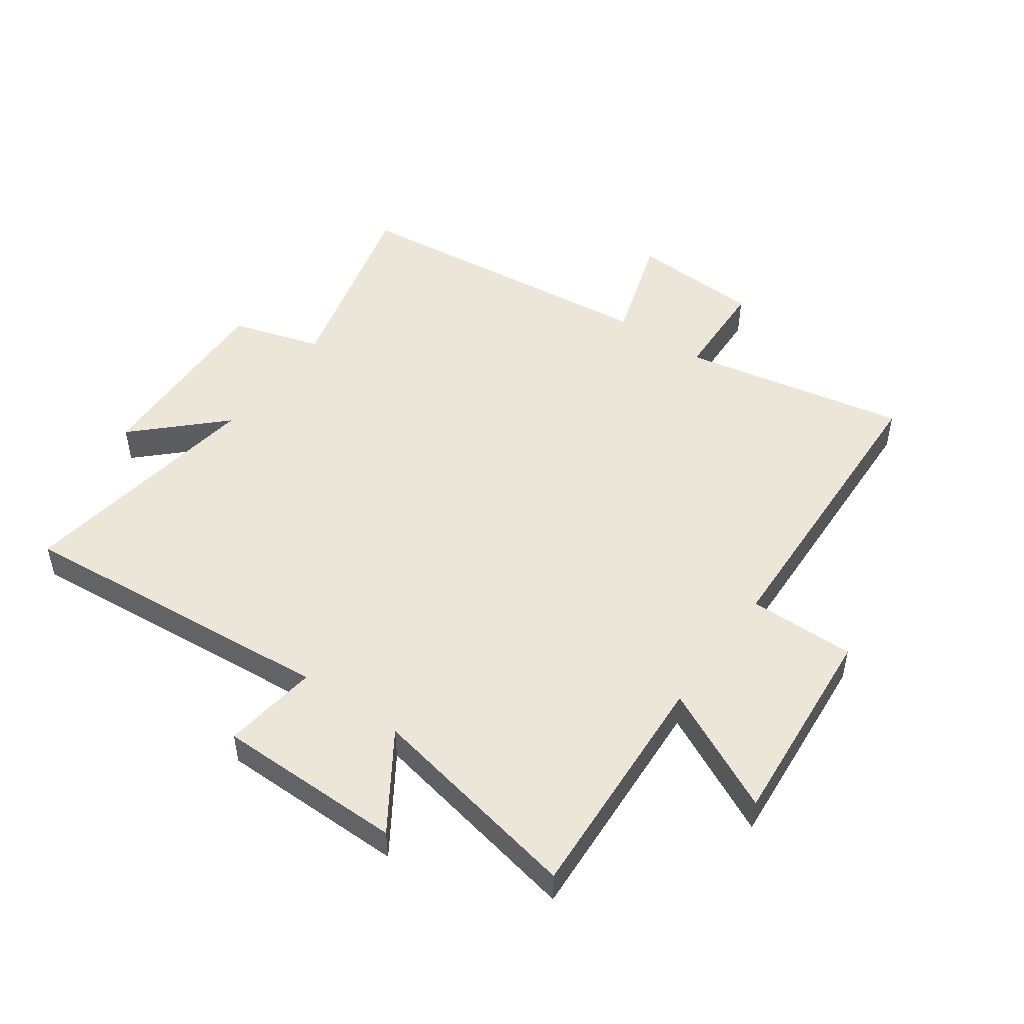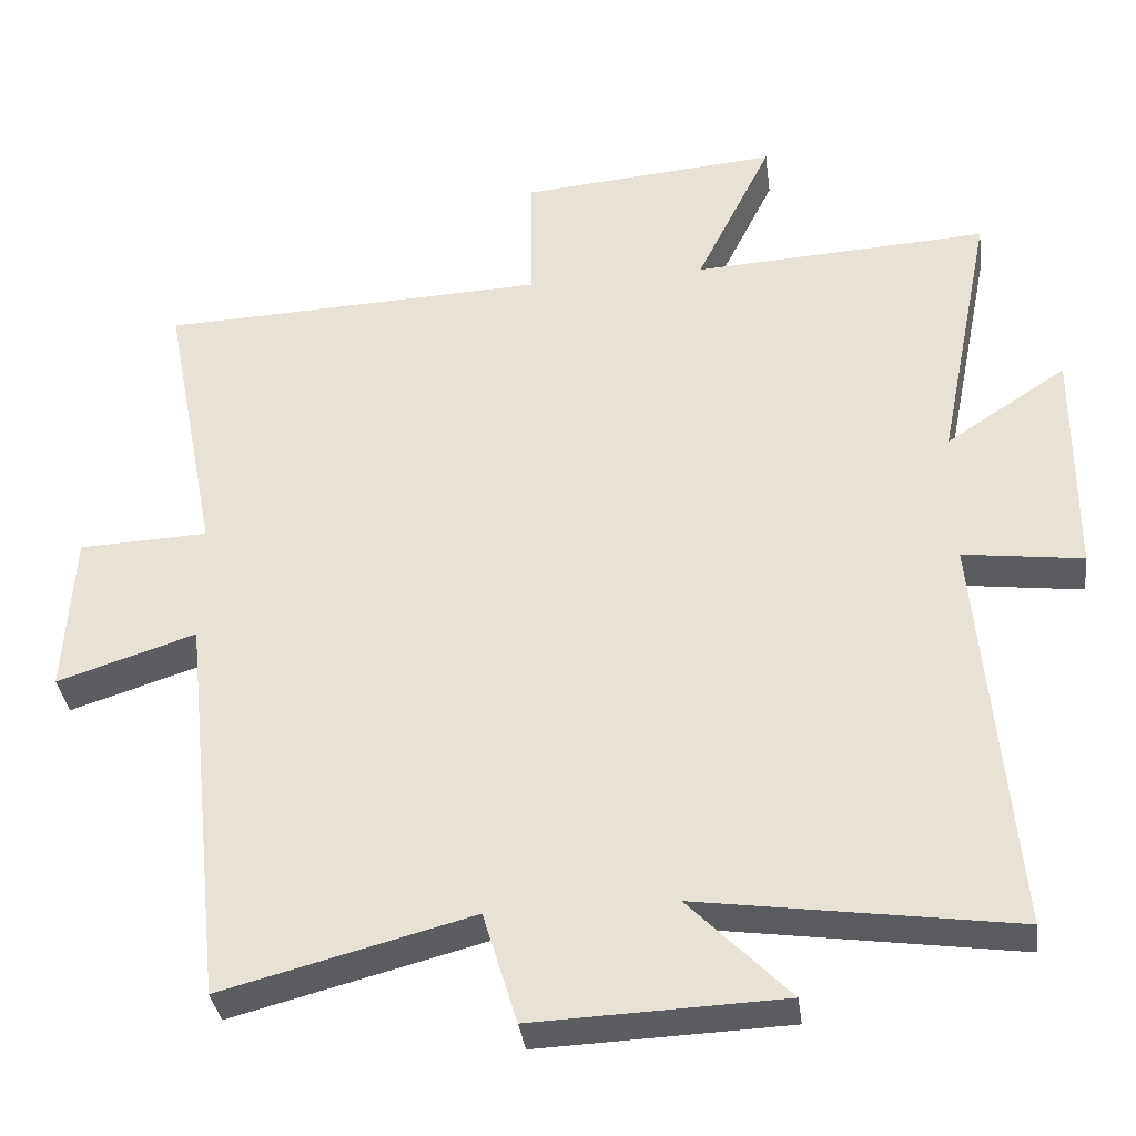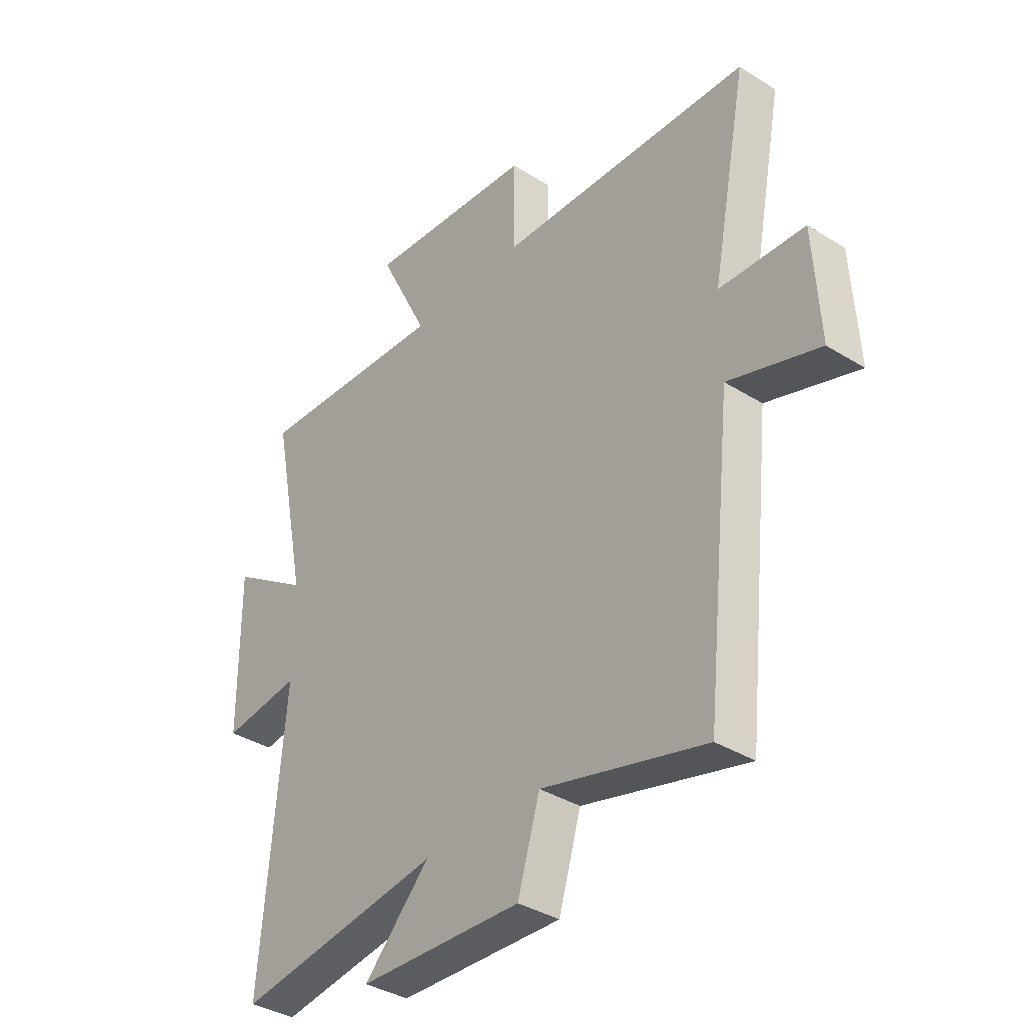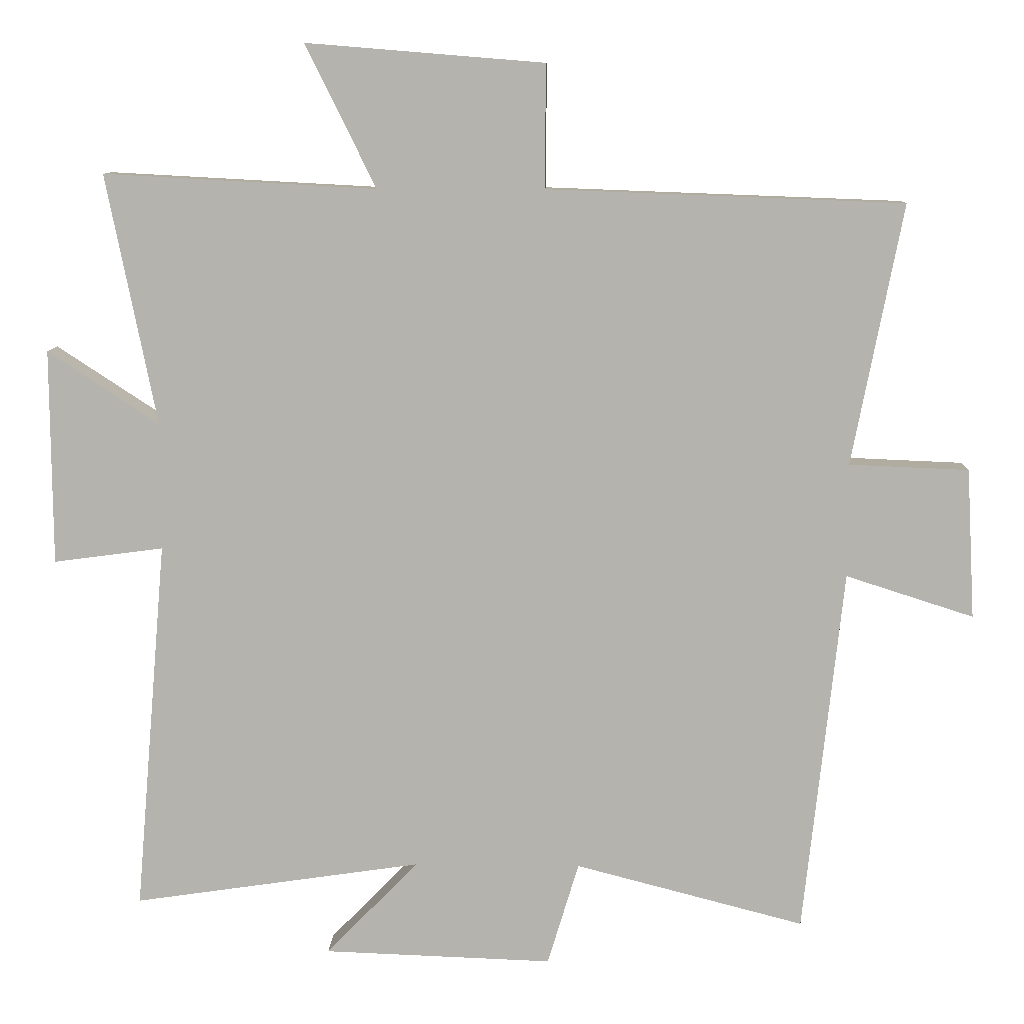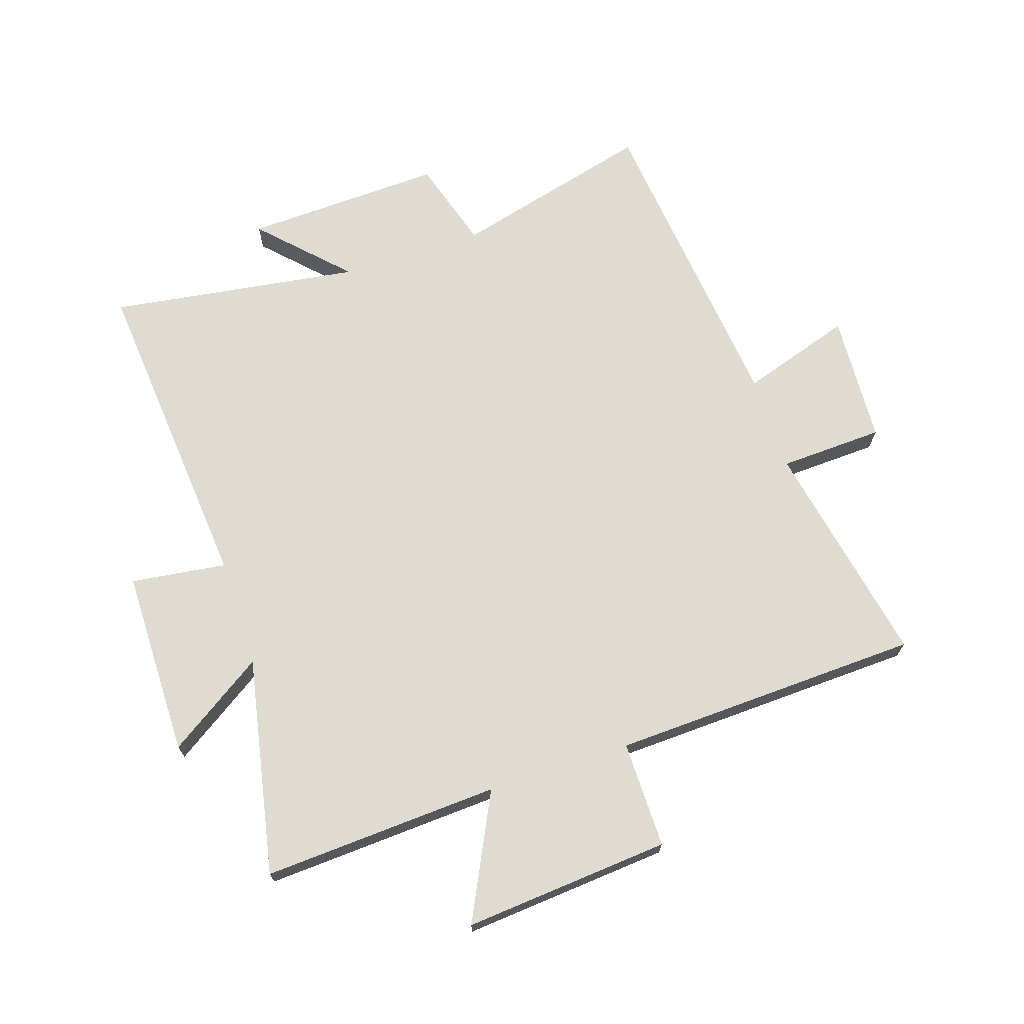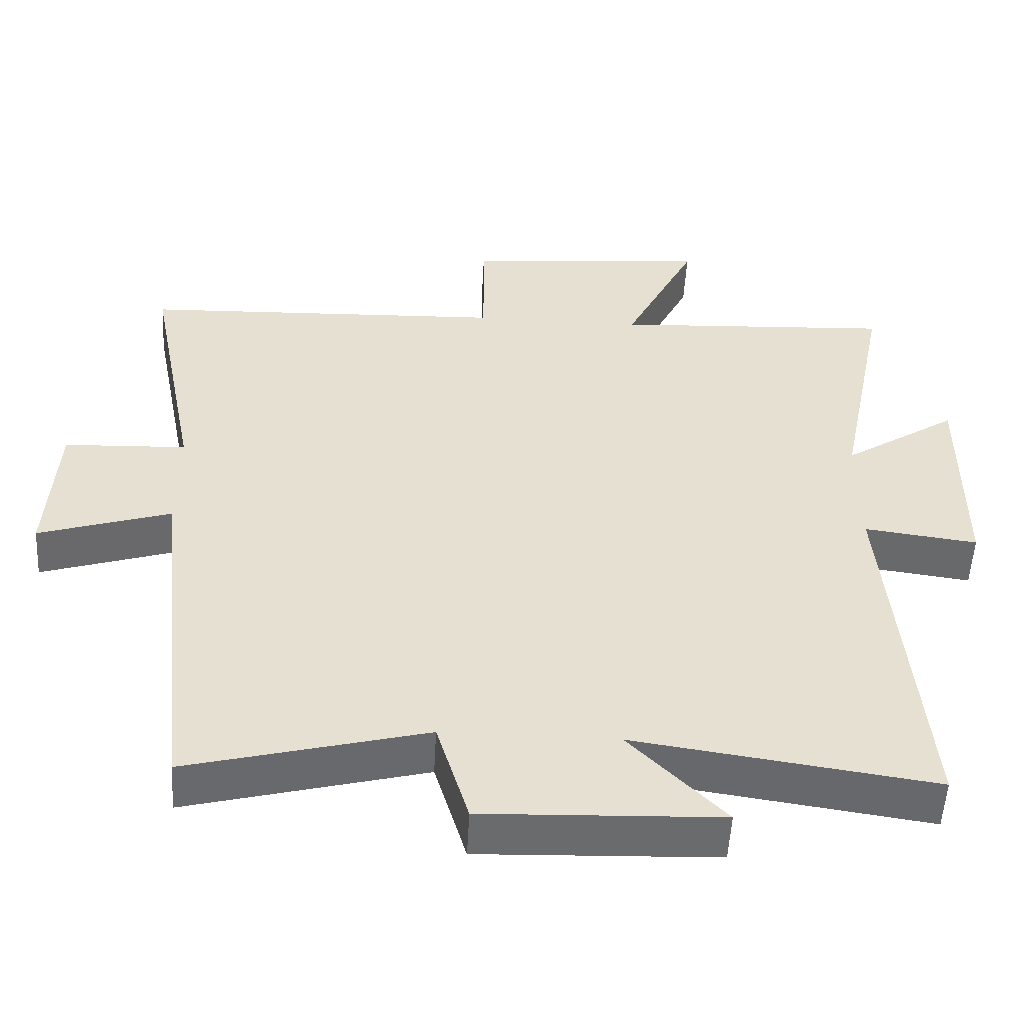
<metadata>
{"format":"obj","ext":"obj","renderer":"f3d","projection":"perspective","resolution":1024,"background":"white","views":[{"elev":49.4,"azim":-54.6,"up":"+Y"},{"elev":-35.5,"azim":-172.5,"up":"+Z"},{"elev":-36.8,"azim":51.0,"up":"+Z"},{"elev":9.6,"azim":1.9,"up":"+Z"},{"elev":69.9,"azim":-18.2,"up":"+Y"},{"elev":-53.2,"azim":176.9,"up":"+Z"}]}
</metadata>
<code>
v -0.572 0.07 0.521
v -0.18 0.07 0.5
v -0.281 0.07 0.705
v 0.061 0.07 0.677
v 0.06 0.07 0.5
v 0.573 0.07 0.481
v 0.5 0.07 0.106
v 0.672 0.07 0.099
v 0.684 0.07 -0.117
v 0.5 0.07 -0.058
v 0.443 0.07 -0.586
v 0.112 0.07 -0.5
v 0.067 0.07 -0.649
v -0.263 0.07 -0.637
v -0.13 0.07 -0.5
v -0.546 0.07 -0.561
v -0.5 0.07 -0.023
v -0.658 0.07 -0.044
v -0.66 0.07 0.266
v -0.5 0.07 0.161
v -0.572 0 0.521
v -0.18 0 0.5
v -0.281 0 0.705
v 0.061 0 0.677
v 0.06 0 0.5
v 0.573 0 0.481
v 0.5 0 0.106
v 0.672 0 0.099
v 0.684 0 -0.117
v 0.5 0 -0.058
v 0.443 0 -0.586
v 0.112 0 -0.5
v 0.067 0 -0.649
v -0.263 0 -0.637
v -0.13 0 -0.5
v -0.546 0 -0.561
v -0.5 0 -0.023
v -0.658 0 -0.044
v -0.66 0 0.266
v -0.5 0 0.161
f 17 18 19 20
f 15 16 17
f 15 17 20
f 12 13 14 15
f 12 15 20 1
f 10 11 12 1
f 7 8 9 10
f 5 6 7
f 5 7 10
f 2 3 4 5
f 2 5 10
f 1 2 10
f 40 39 38 37
f 37 36 35
f 40 37 35
f 35 34 33 32
f 21 40 35 32
f 21 32 31 30
f 30 29 28 27
f 27 26 25
f 30 27 25
f 25 24 23 22
f 30 25 22
f 30 22 21
f 1 21 22 2
f 2 22 23 3
f 3 23 24 4
f 4 24 25 5
f 5 25 26 6
f 6 26 27 7
f 7 27 28 8
f 8 28 29 9
f 9 29 30 10
f 10 30 31 11
f 11 31 32 12
f 12 32 33 13
f 13 33 34 14
f 14 34 35 15
f 15 35 36 16
f 16 36 37 17
f 17 37 38 18
f 18 38 39 19
f 19 39 40 20
f 20 40 21 1

</code>
